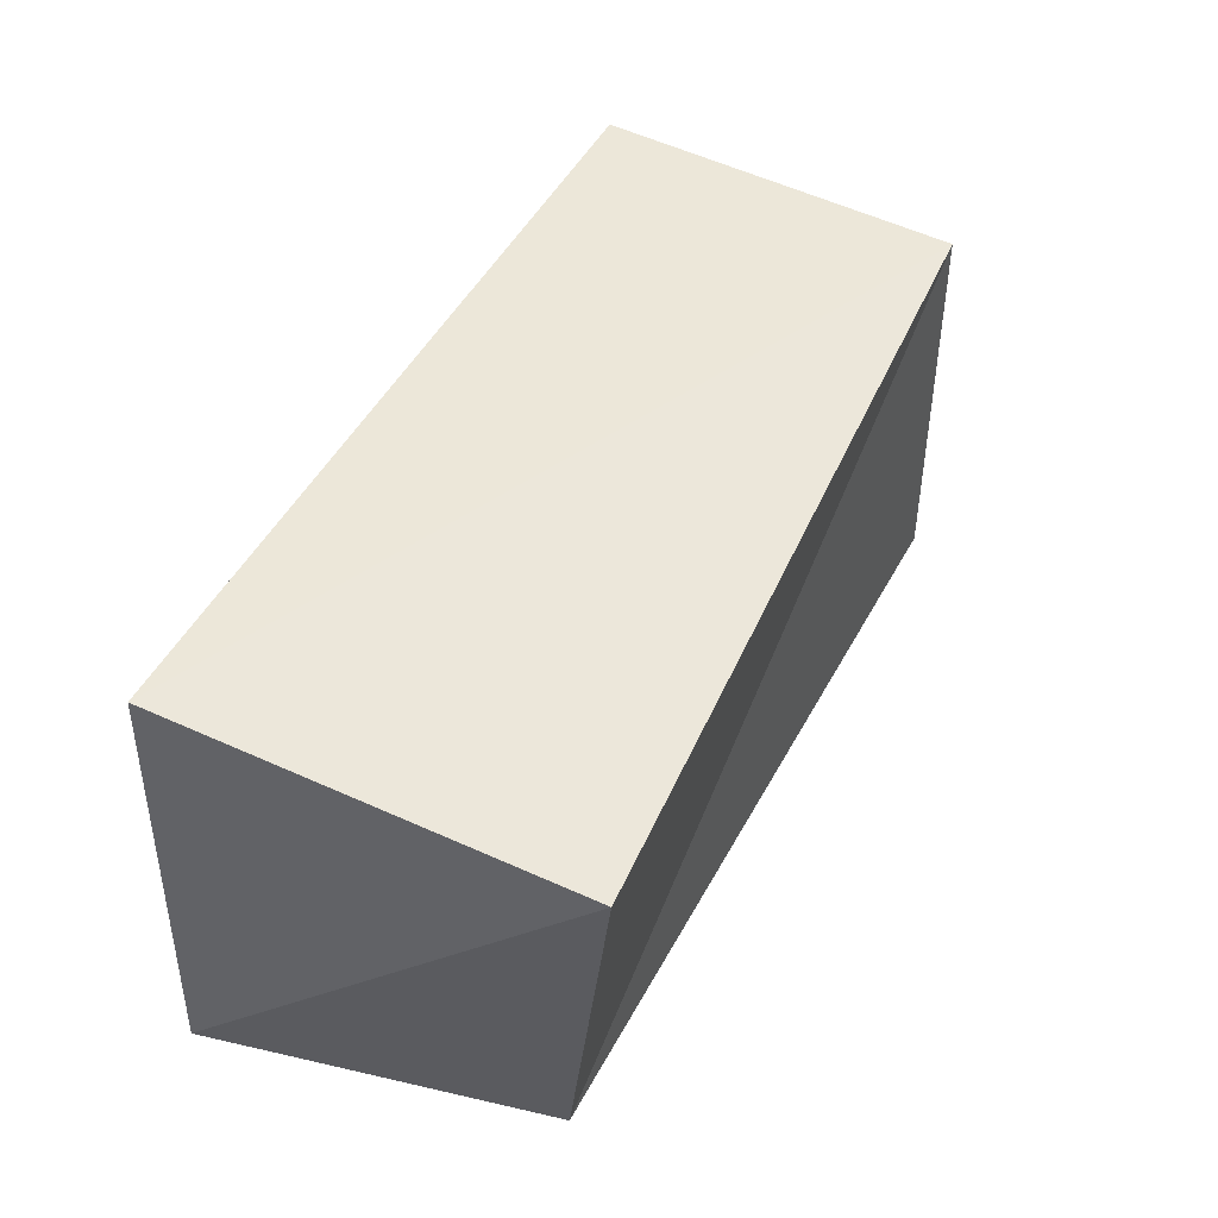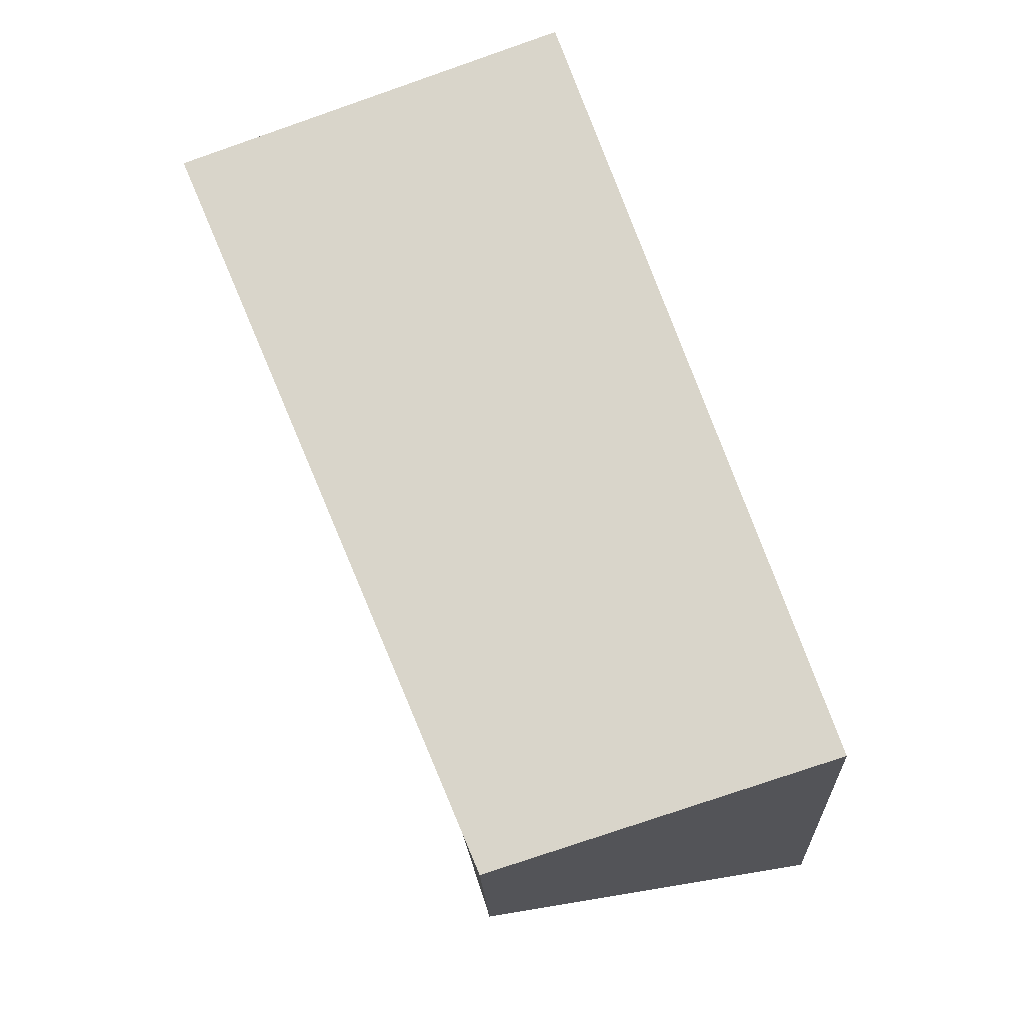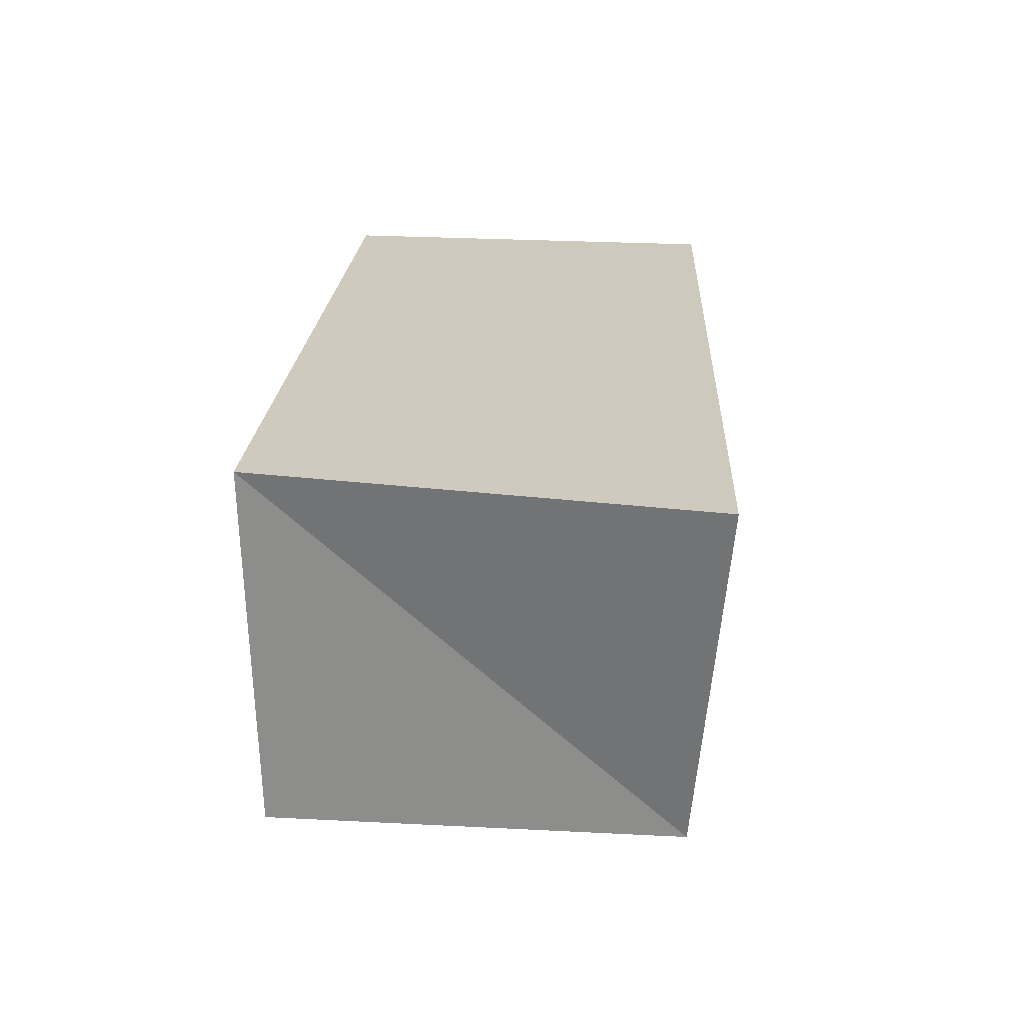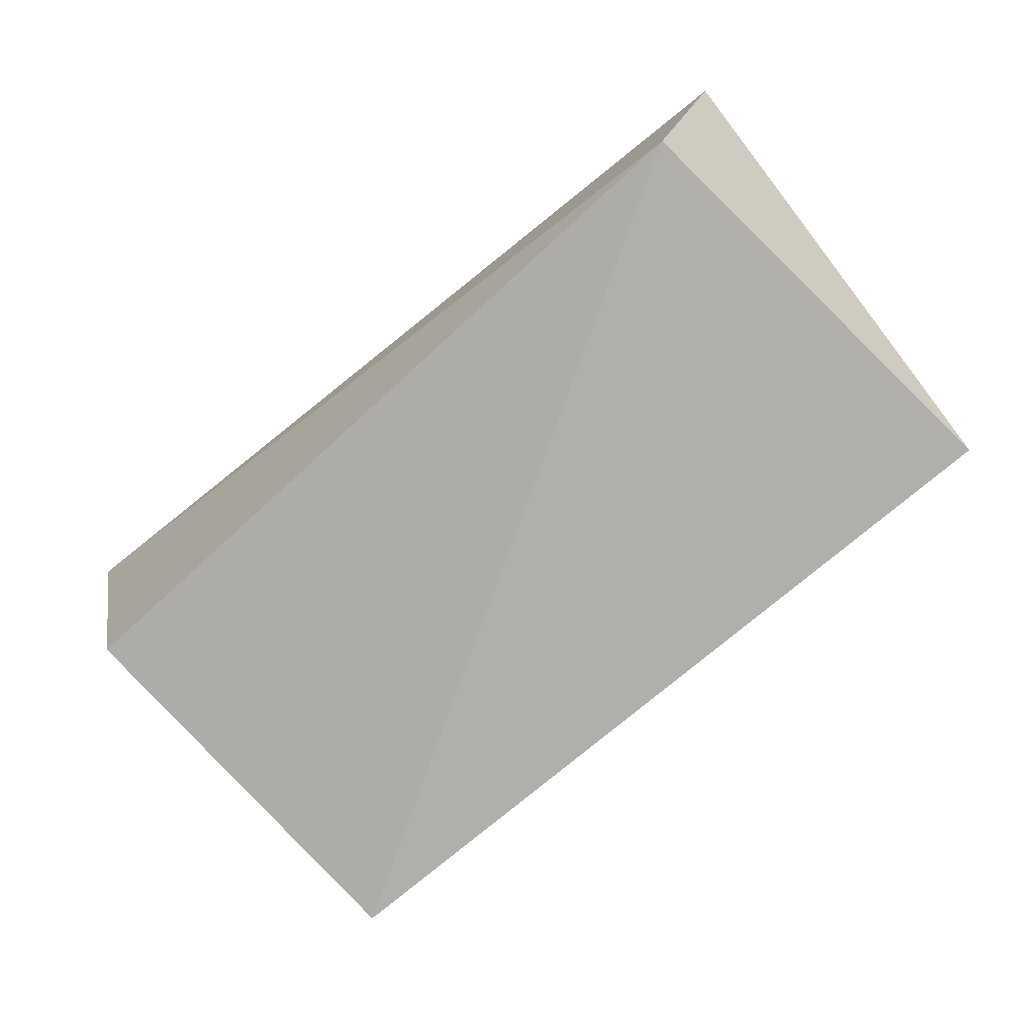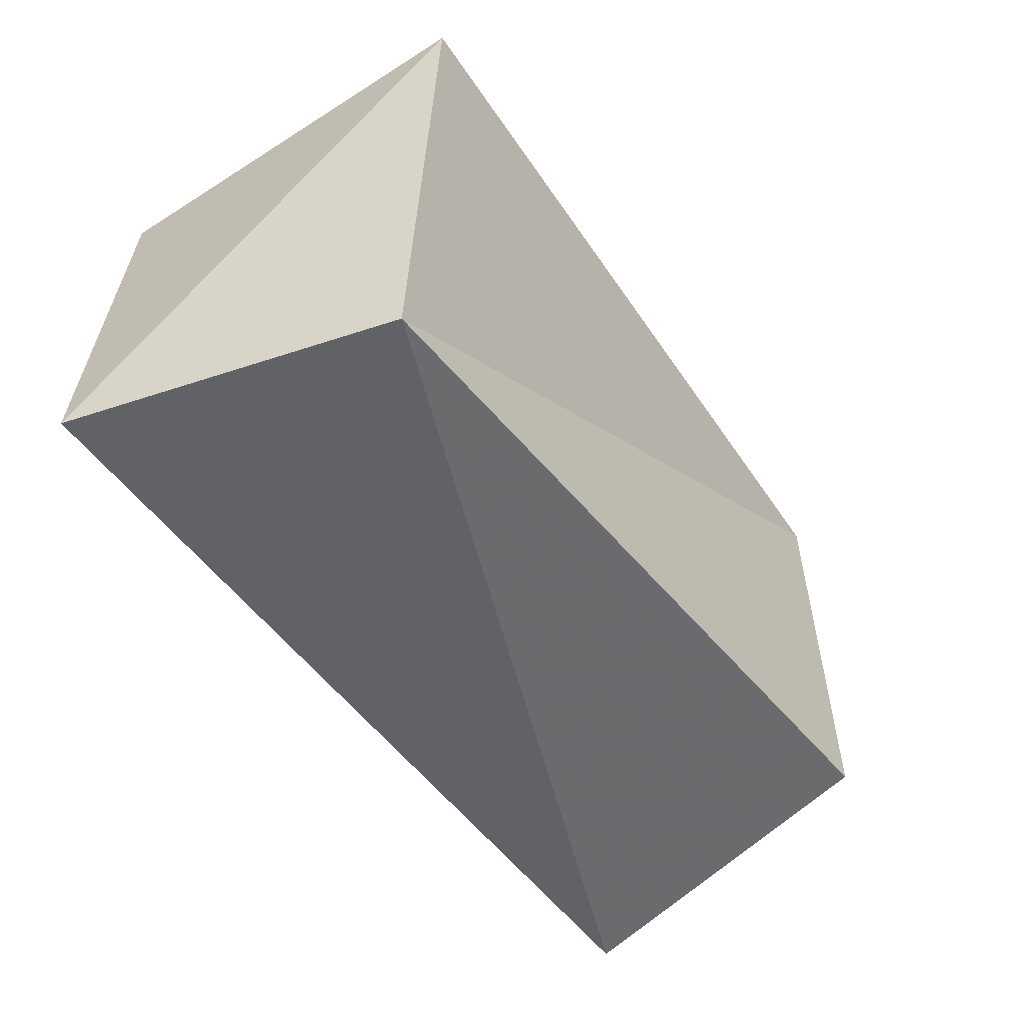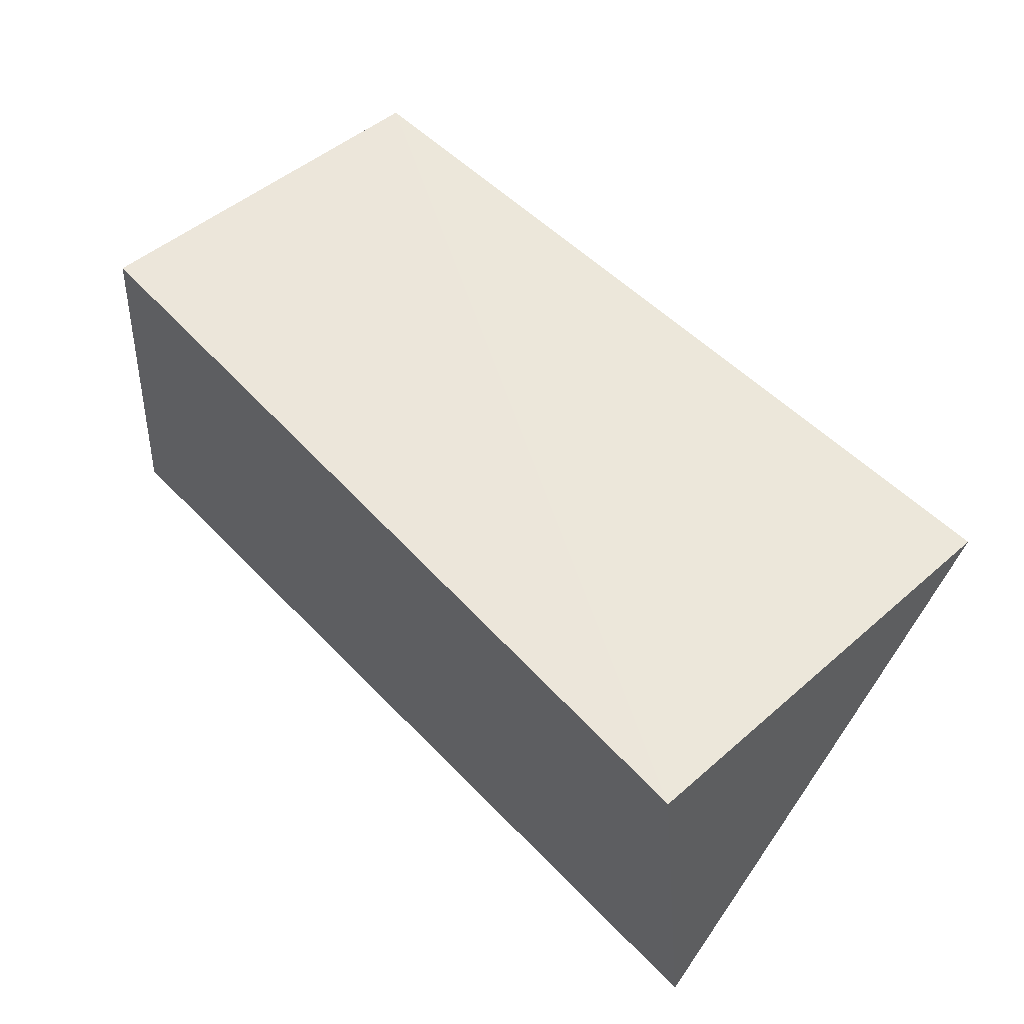
<metadata>
{"format":"obj","ext":"obj","renderer":"f3d","projection":"perspective","resolution":1024,"background":"white","views":[{"elev":47.8,"azim":115.9,"up":"+Y"},{"elev":74.5,"azim":-110.6,"up":"+Y"},{"elev":21.8,"azim":-86.6,"up":"+Z"},{"elev":-75.4,"azim":39.7,"up":"+Z"},{"elev":-51.9,"azim":124.9,"up":"+Y"},{"elev":56.3,"azim":46.9,"up":"+Y"}]}
</metadata>
<code>
v 0.06188 -0.02888 0.02474
v 0.05072 -0.03174 -0.02261
v -0.06627 -0.03104 0.02369
v 0.05696 0.02937 0.02674
v -0.05733 0.03109 0.02434
v -0.05652 -0.02682 -0.02654
v -0.05473 0.03003 -0.02657
v 0.05704 0.0275 -0.03135
f 3 5 6
f 2 3 6
f 6 5 7
f 7 2 6
f 3 4 5
f 1 3 2
f 1 4 3
f 5 4 7
f 8 2 7
f 7 4 8
f 8 1 2
f 4 1 8

</code>
